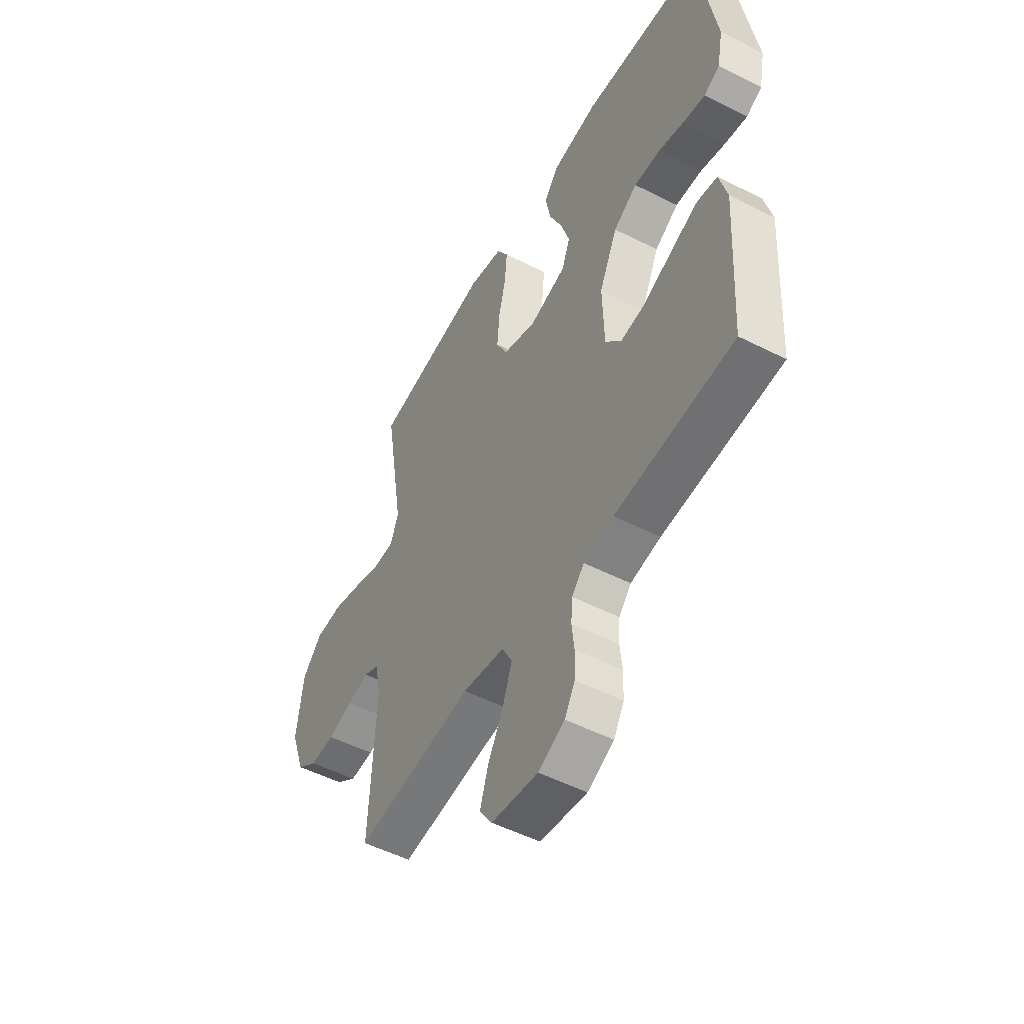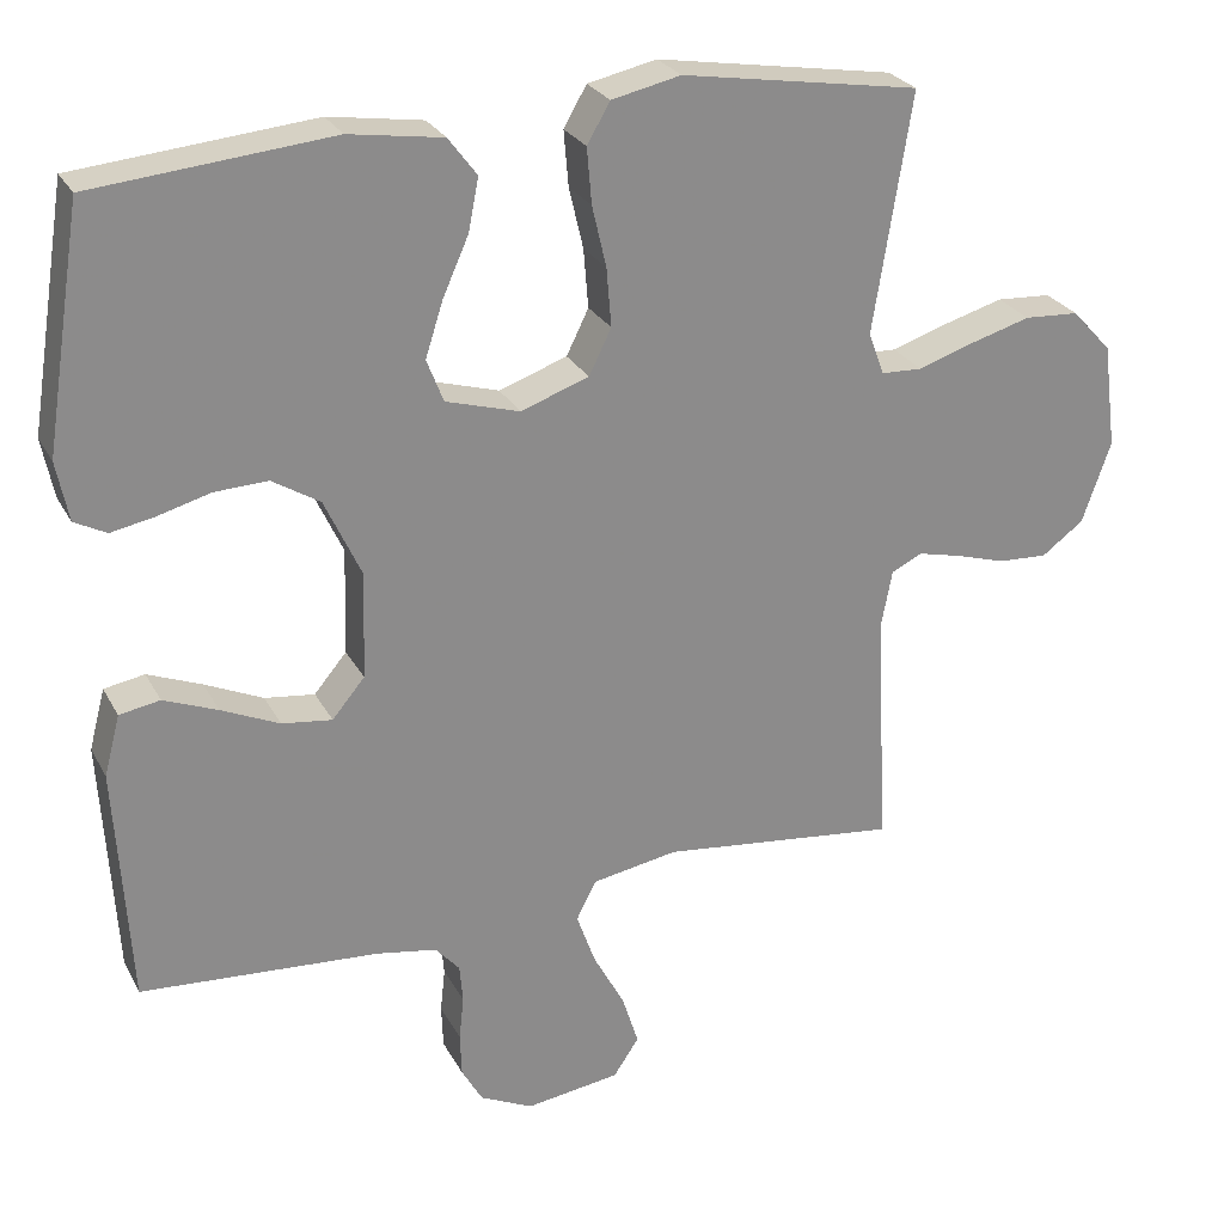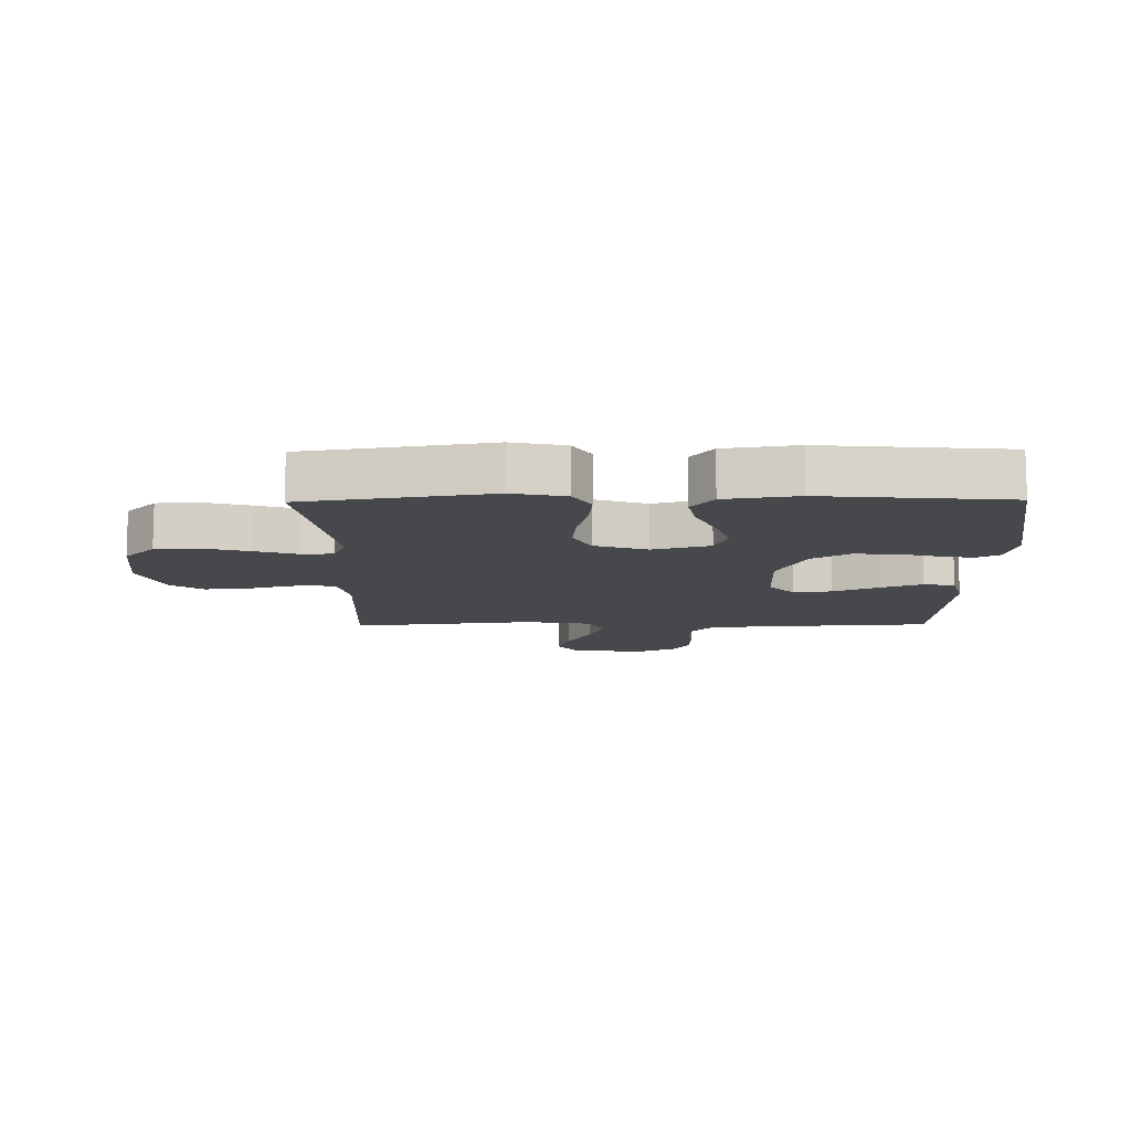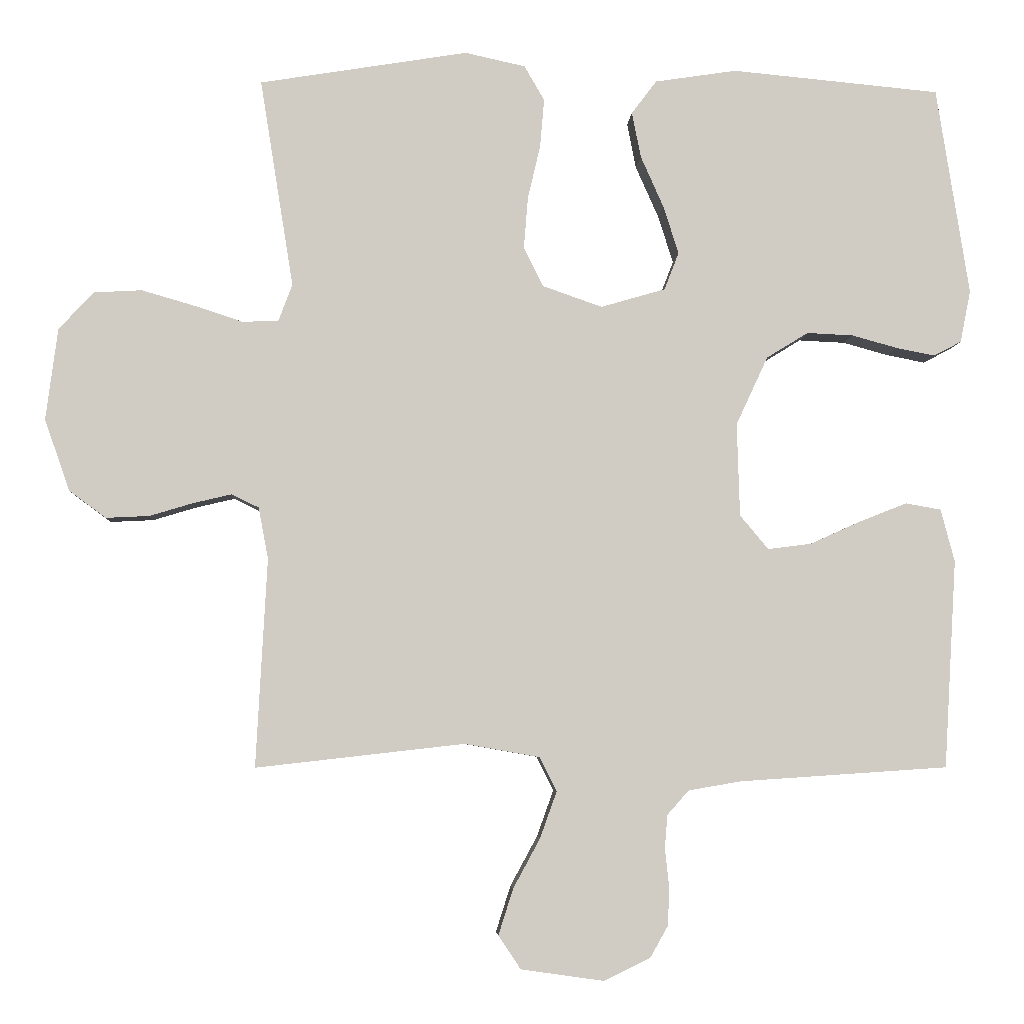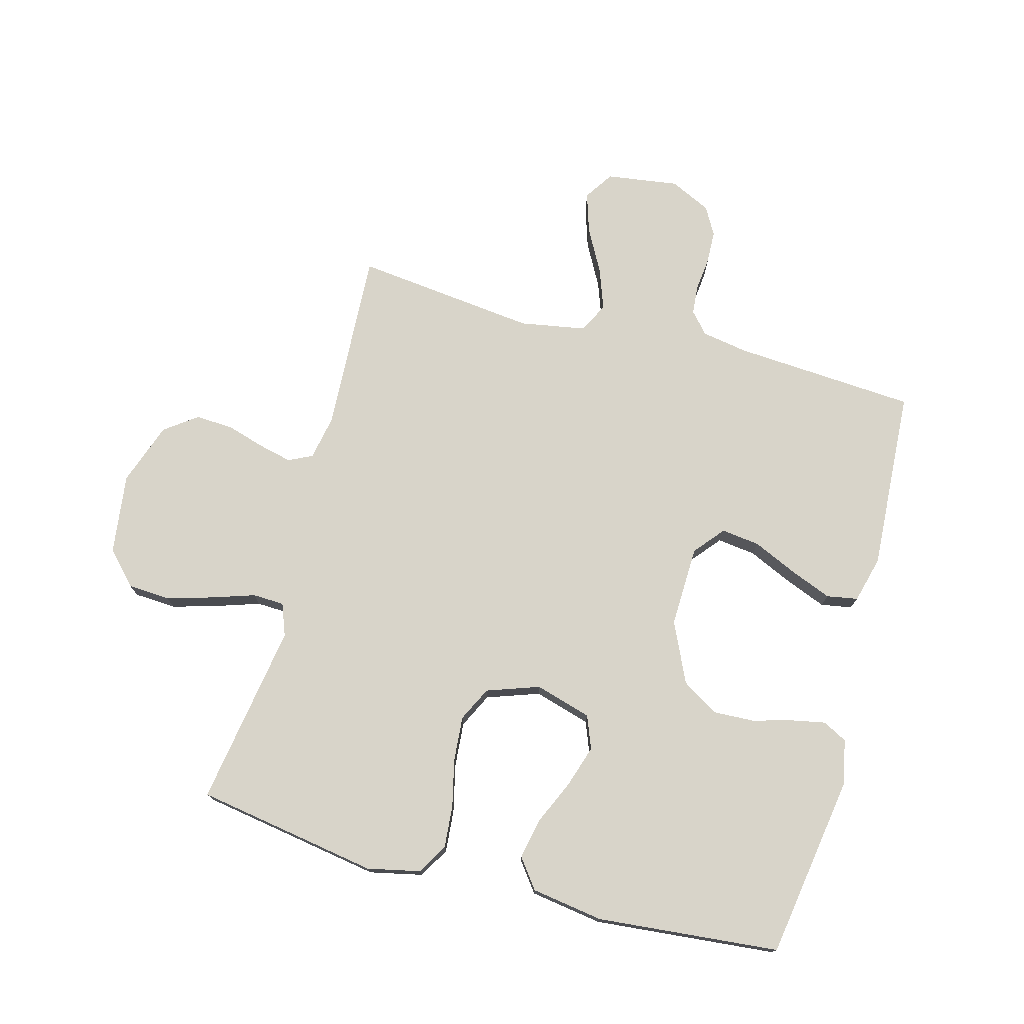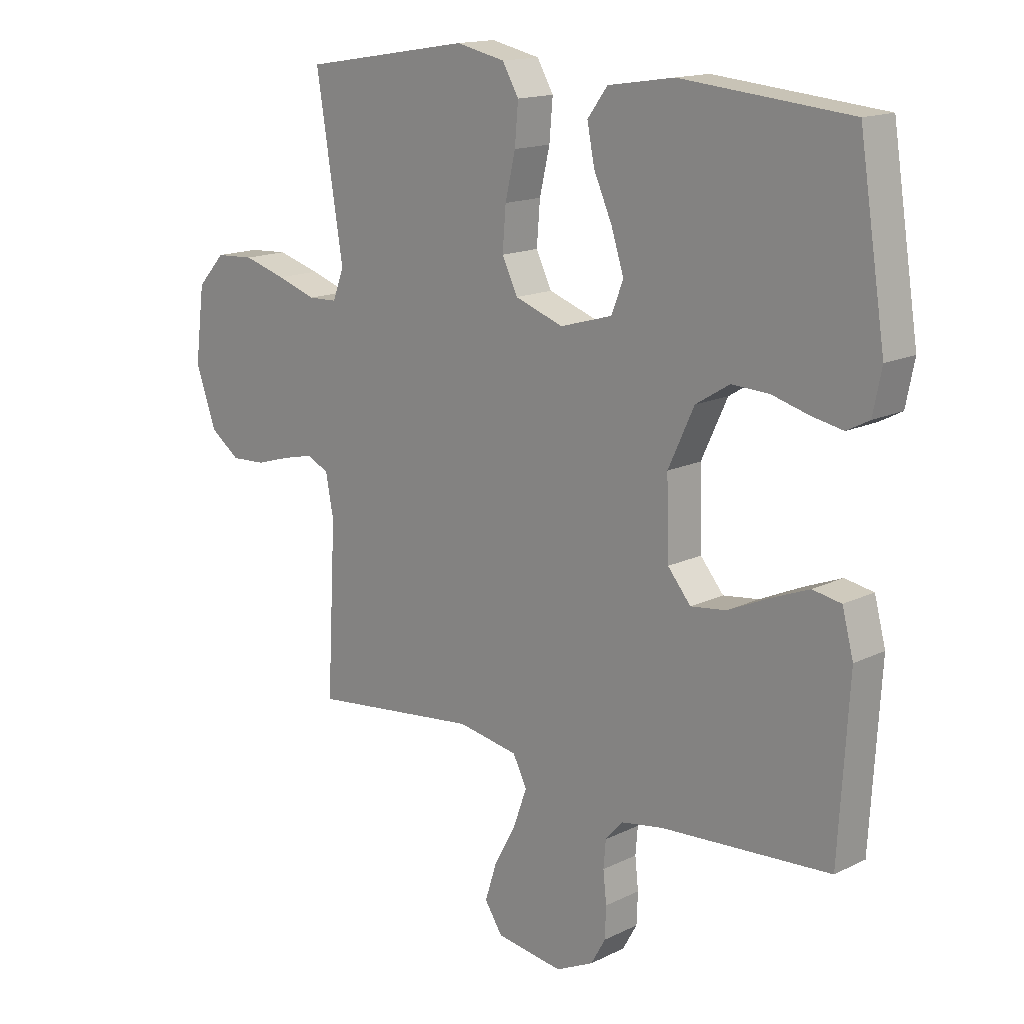
<metadata>
{"format":"obj","ext":"obj","renderer":"f3d","projection":"perspective","resolution":1024,"background":"white","views":[{"elev":-51.5,"azim":61.1,"up":"+Z"},{"elev":26.2,"azim":157.3,"up":"+Z"},{"elev":-11.1,"azim":0.8,"up":"+Y"},{"elev":-5.1,"azim":-3.2,"up":"+Z"},{"elev":75.1,"azim":15.1,"up":"+Y"},{"elev":15.3,"azim":44.1,"up":"+Z"}]}
</metadata>
<code>
v -0.5 0.07 -0.5
v -0.484 0.07 -0.2
v -0.498 0.07 -0.126
v -0.537 0.07 -0.107
v -0.592 0.07 -0.12
v -0.655 0.07 -0.139
v -0.717 0.07 -0.142
v -0.77 0.07 -0.103
v -0.806 0.07 0
v -0.789 0.07 0.132
v -0.739 0.07 0.186
v -0.67 0.07 0.19
v -0.594 0.07 0.168
v -0.524 0.07 0.145
v -0.472 0.07 0.147
v -0.452 0.07 0.2
v -0.5 0.07 0.5
v -0.2 0.07 0.549
v -0.113 0.07 0.53
v -0.084 0.07 0.48
v -0.09 0.07 0.41
v -0.108 0.07 0.333
v -0.114 0.07 0.259
v -0.086 0.07 0.202
v 0 0.07 0.172
v 0.093 0.07 0.199
v 0.114 0.07 0.253
v 0.092 0.07 0.322
v 0.059 0.07 0.396
v 0.046 0.07 0.462
v 0.082 0.07 0.51
v 0.2 0.07 0.528
v 0.5 0.07 0.5
v 0.547 0.07 0.2
v 0.532 0.07 0.125
v 0.492 0.07 0.104
v 0.436 0.07 0.115
v 0.371 0.07 0.133
v 0.304 0.07 0.136
v 0.244 0.07 0.099
v 0.198 0.07 0
v 0.202 0.07 -0.134
v 0.243 0.07 -0.183
v 0.306 0.07 -0.175
v 0.379 0.07 -0.142
v 0.447 0.07 -0.115
v 0.498 0.07 -0.124
v 0.518 0.07 -0.2
v 0.5 0.07 -0.5
v 0.2 0.07 -0.52
v 0.124 0.07 -0.533
v 0.093 0.07 -0.568
v 0.089 0.07 -0.616
v 0.095 0.07 -0.671
v 0.093 0.07 -0.726
v 0.067 0.07 -0.772
v 0 0.07 -0.804
v -0.119 0.07 -0.787
v -0.151 0.07 -0.739
v -0.13 0.07 -0.673
v -0.091 0.07 -0.601
v -0.067 0.07 -0.534
v -0.092 0.07 -0.485
v -0.2 0.07 -0.466
v -0.5 0 -0.5
v -0.484 0 -0.2
v -0.498 0 -0.126
v -0.537 0 -0.107
v -0.592 0 -0.12
v -0.655 0 -0.139
v -0.717 0 -0.142
v -0.77 0 -0.103
v -0.806 0 0
v -0.789 0 0.132
v -0.739 0 0.186
v -0.67 0 0.19
v -0.594 0 0.168
v -0.524 0 0.145
v -0.472 0 0.147
v -0.452 0 0.2
v -0.5 0 0.5
v -0.2 0 0.549
v -0.113 0 0.53
v -0.084 0 0.48
v -0.09 0 0.41
v -0.108 0 0.333
v -0.114 0 0.259
v -0.086 0 0.202
v 0 0 0.172
v 0.093 0 0.199
v 0.114 0 0.253
v 0.092 0 0.322
v 0.059 0 0.396
v 0.046 0 0.462
v 0.082 0 0.51
v 0.2 0 0.528
v 0.5 0 0.5
v 0.547 0 0.2
v 0.532 0 0.125
v 0.492 0 0.104
v 0.436 0 0.115
v 0.371 0 0.133
v 0.304 0 0.136
v 0.244 0 0.099
v 0.198 0 0
v 0.202 0 -0.134
v 0.243 0 -0.183
v 0.306 0 -0.175
v 0.379 0 -0.142
v 0.447 0 -0.115
v 0.498 0 -0.124
v 0.518 0 -0.2
v 0.5 0 -0.5
v 0.2 0 -0.52
v 0.124 0 -0.533
v 0.093 0 -0.568
v 0.089 0 -0.616
v 0.095 0 -0.671
v 0.093 0 -0.726
v 0.067 0 -0.772
v 0 0 -0.804
v -0.119 0 -0.787
v -0.151 0 -0.739
v -0.13 0 -0.673
v -0.091 0 -0.601
v -0.067 0 -0.534
v -0.092 0 -0.485
v -0.2 0 -0.466
f 59 60 61
f 58 59 61
f 57 58 61
f 56 57 61
f 55 56 61
f 54 55 61
f 53 54 61
f 52 53 61 62
f 51 52 62 63
f 48 49 50
f 47 48 50
f 46 47 50
f 45 46 50
f 44 45 50
f 50 51 63
f 44 50 63
f 43 44 63
f 36 37 38
f 35 36 38
f 34 35 38
f 33 34 38
f 32 33 38
f 31 32 38
f 30 31 38
f 29 30 38
f 28 29 38
f 27 28 38 39
f 26 27 39 40
f 20 21 22
f 19 20 22
f 18 19 22
f 17 18 22
f 16 17 22
f 15 16 22 23
f 12 13 14
f 11 12 14
f 10 11 14
f 9 10 14
f 8 9 14
f 7 8 14
f 6 7 14
f 5 6 14
f 4 5 14 15
f 15 23 24
f 4 15 24
f 3 4 24
f 64 1 2
f 2 3 24
f 64 2 24
f 63 64 24
f 43 63 24
f 42 43 24
f 41 42 24 25
f 25 26 40 41
f 125 124 123
f 125 123 122
f 125 122 121
f 125 121 120
f 125 120 119
f 125 119 118
f 125 118 117
f 126 125 117 116
f 127 126 116 115
f 114 113 112
f 114 112 111
f 114 111 110
f 114 110 109
f 114 109 108
f 127 115 114
f 127 114 108
f 127 108 107
f 102 101 100
f 102 100 99
f 102 99 98
f 102 98 97
f 102 97 96
f 102 96 95
f 102 95 94
f 102 94 93
f 102 93 92
f 103 102 92 91
f 104 103 91 90
f 86 85 84
f 86 84 83
f 86 83 82
f 86 82 81
f 86 81 80
f 87 86 80 79
f 78 77 76
f 78 76 75
f 78 75 74
f 78 74 73
f 78 73 72
f 78 72 71
f 78 71 70
f 78 70 69
f 79 78 69 68
f 88 87 79
f 88 79 68
f 88 68 67
f 66 65 128
f 88 67 66
f 88 66 128
f 88 128 127
f 88 127 107
f 88 107 106
f 89 88 106 105
f 105 104 90 89
f 1 65 66 2
f 2 66 67 3
f 3 67 68 4
f 4 68 69 5
f 5 69 70 6
f 6 70 71 7
f 7 71 72 8
f 8 72 73 9
f 9 73 74 10
f 10 74 75 11
f 11 75 76 12
f 12 76 77 13
f 13 77 78 14
f 14 78 79 15
f 15 79 80 16
f 16 80 81 17
f 17 81 82 18
f 18 82 83 19
f 19 83 84 20
f 20 84 85 21
f 21 85 86 22
f 22 86 87 23
f 23 87 88 24
f 24 88 89 25
f 25 89 90 26
f 26 90 91 27
f 27 91 92 28
f 28 92 93 29
f 29 93 94 30
f 30 94 95 31
f 31 95 96 32
f 32 96 97 33
f 33 97 98 34
f 34 98 99 35
f 35 99 100 36
f 36 100 101 37
f 37 101 102 38
f 38 102 103 39
f 39 103 104 40
f 40 104 105 41
f 41 105 106 42
f 42 106 107 43
f 43 107 108 44
f 44 108 109 45
f 45 109 110 46
f 46 110 111 47
f 47 111 112 48
f 48 112 113 49
f 49 113 114 50
f 50 114 115 51
f 51 115 116 52
f 52 116 117 53
f 53 117 118 54
f 54 118 119 55
f 55 119 120 56
f 56 120 121 57
f 57 121 122 58
f 58 122 123 59
f 59 123 124 60
f 60 124 125 61
f 61 125 126 62
f 62 126 127 63
f 63 127 128 64
f 64 128 65 1

</code>
